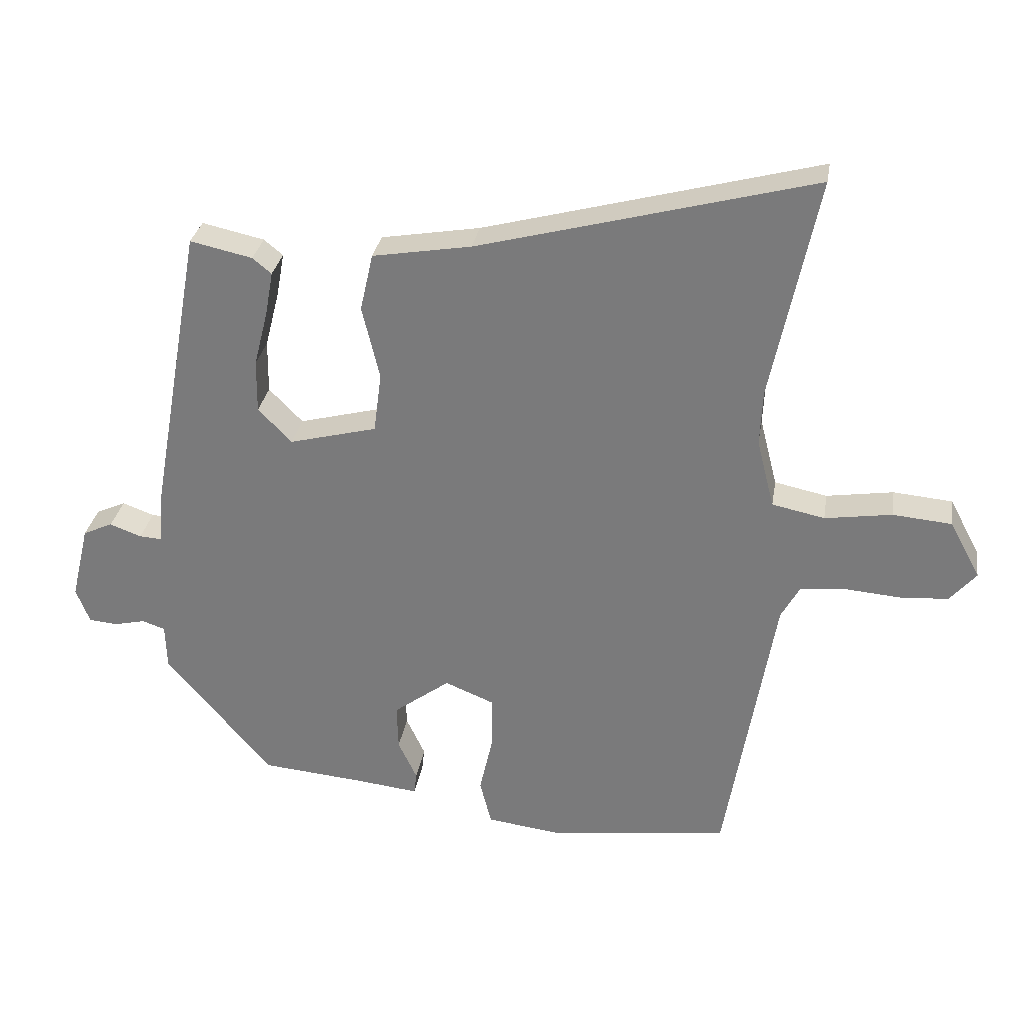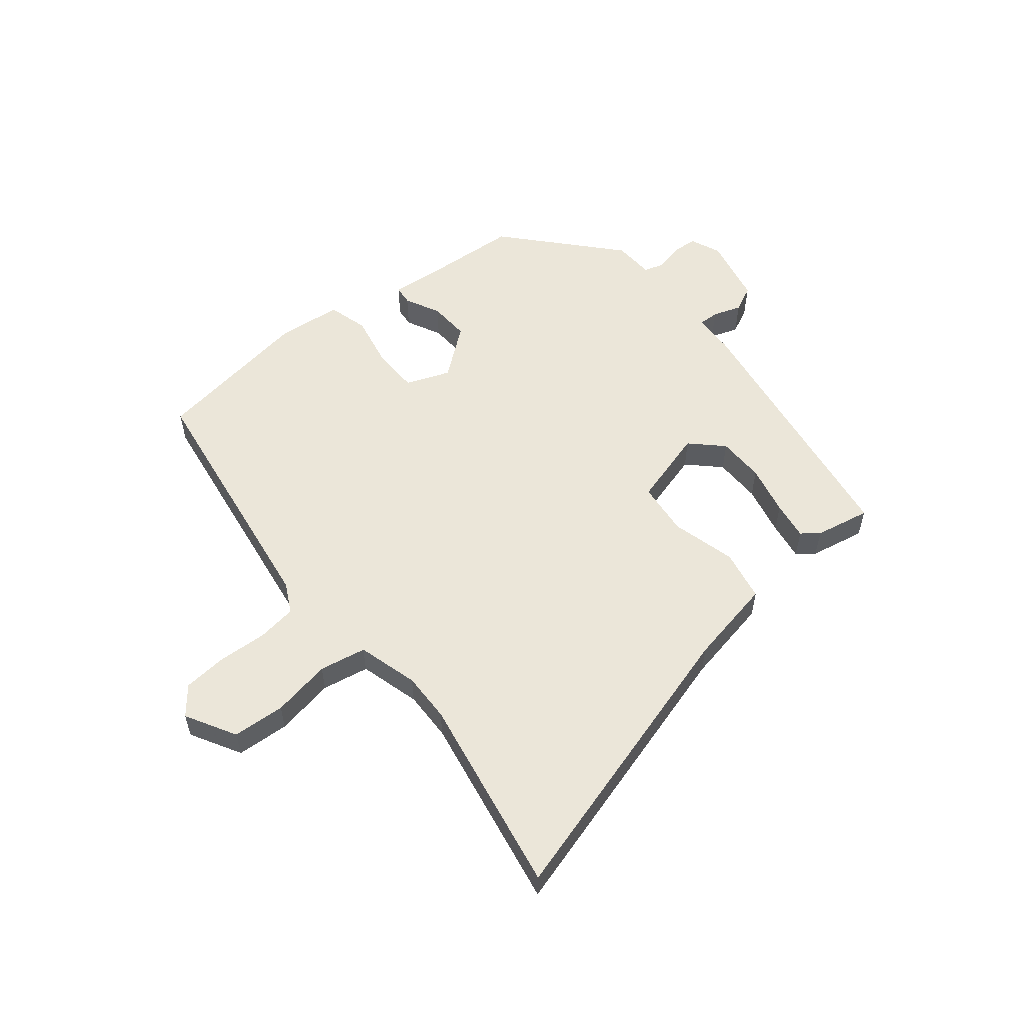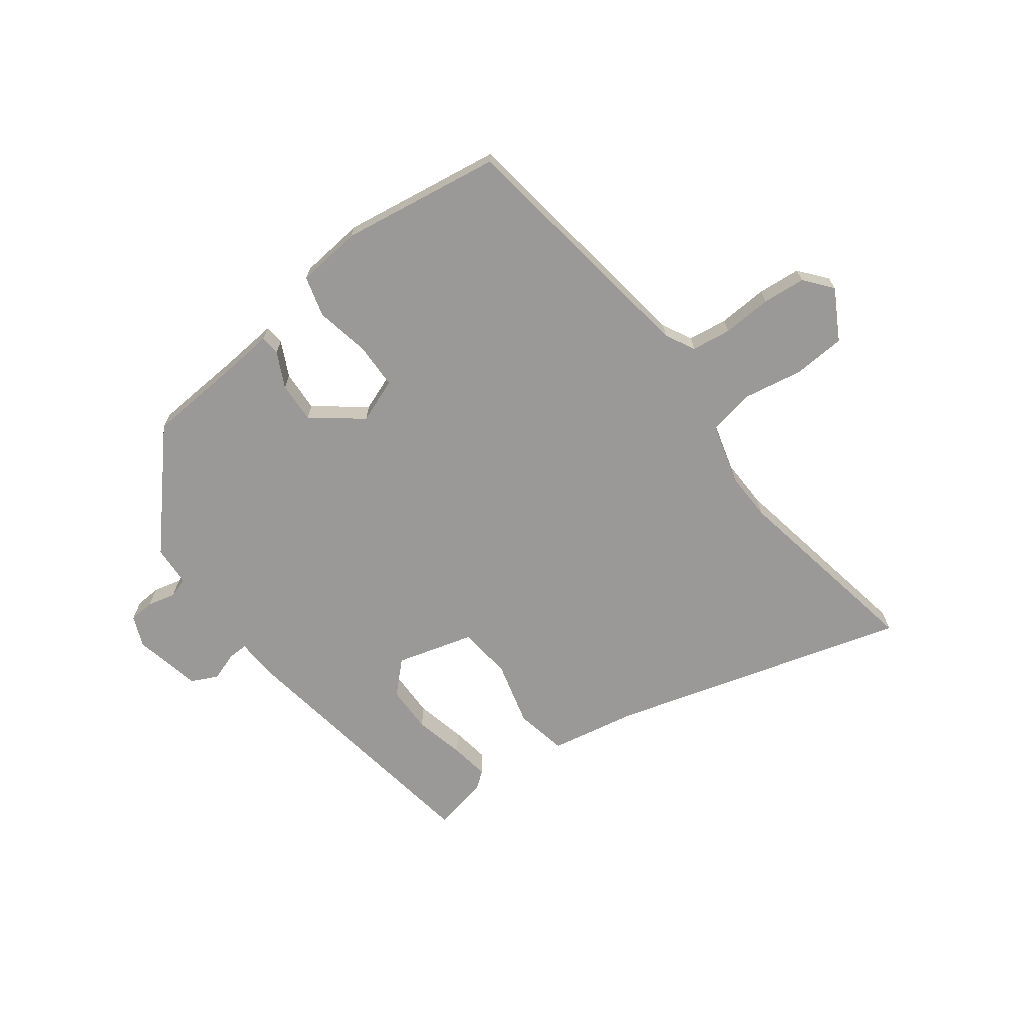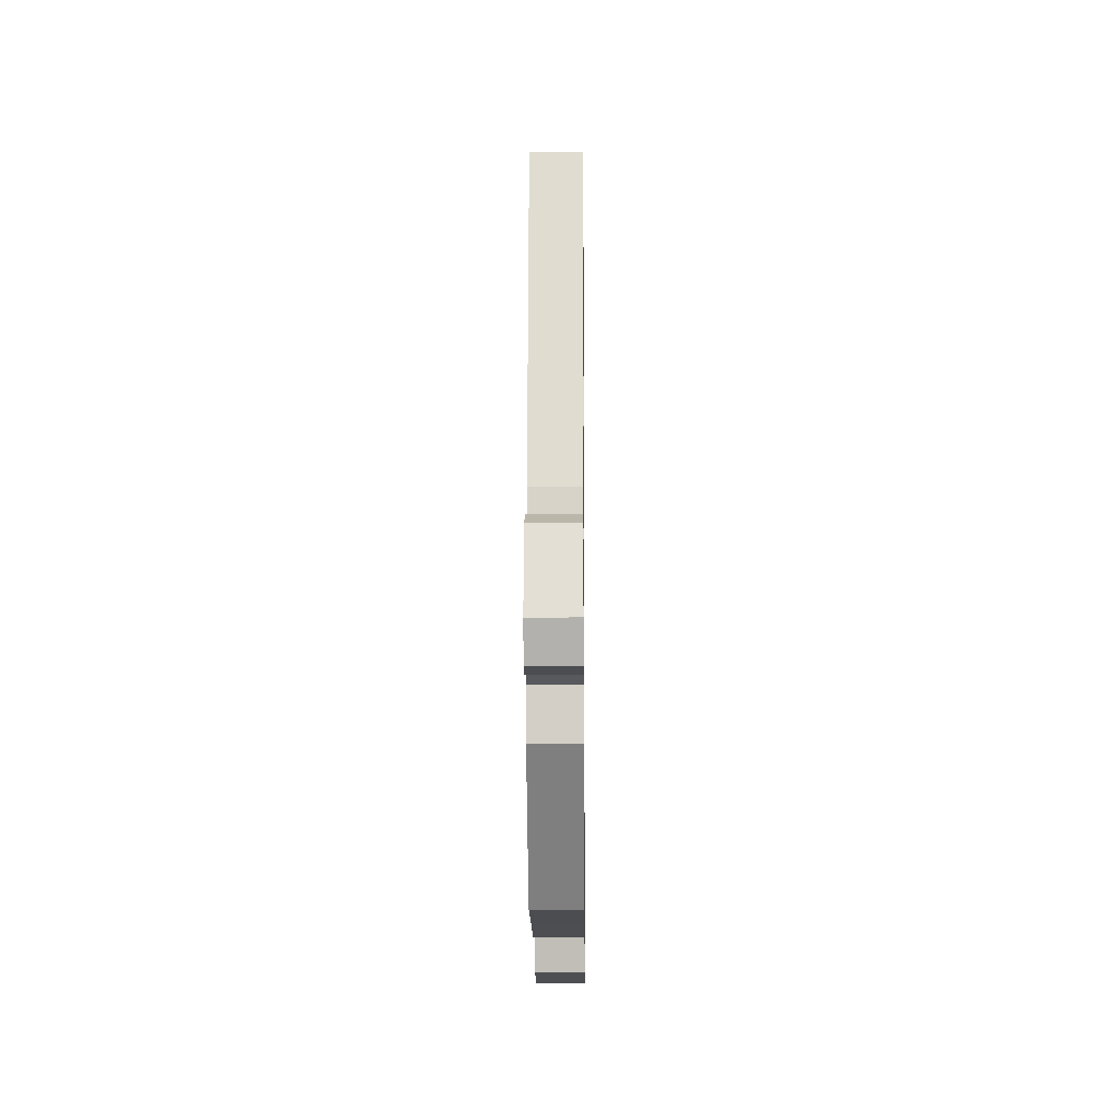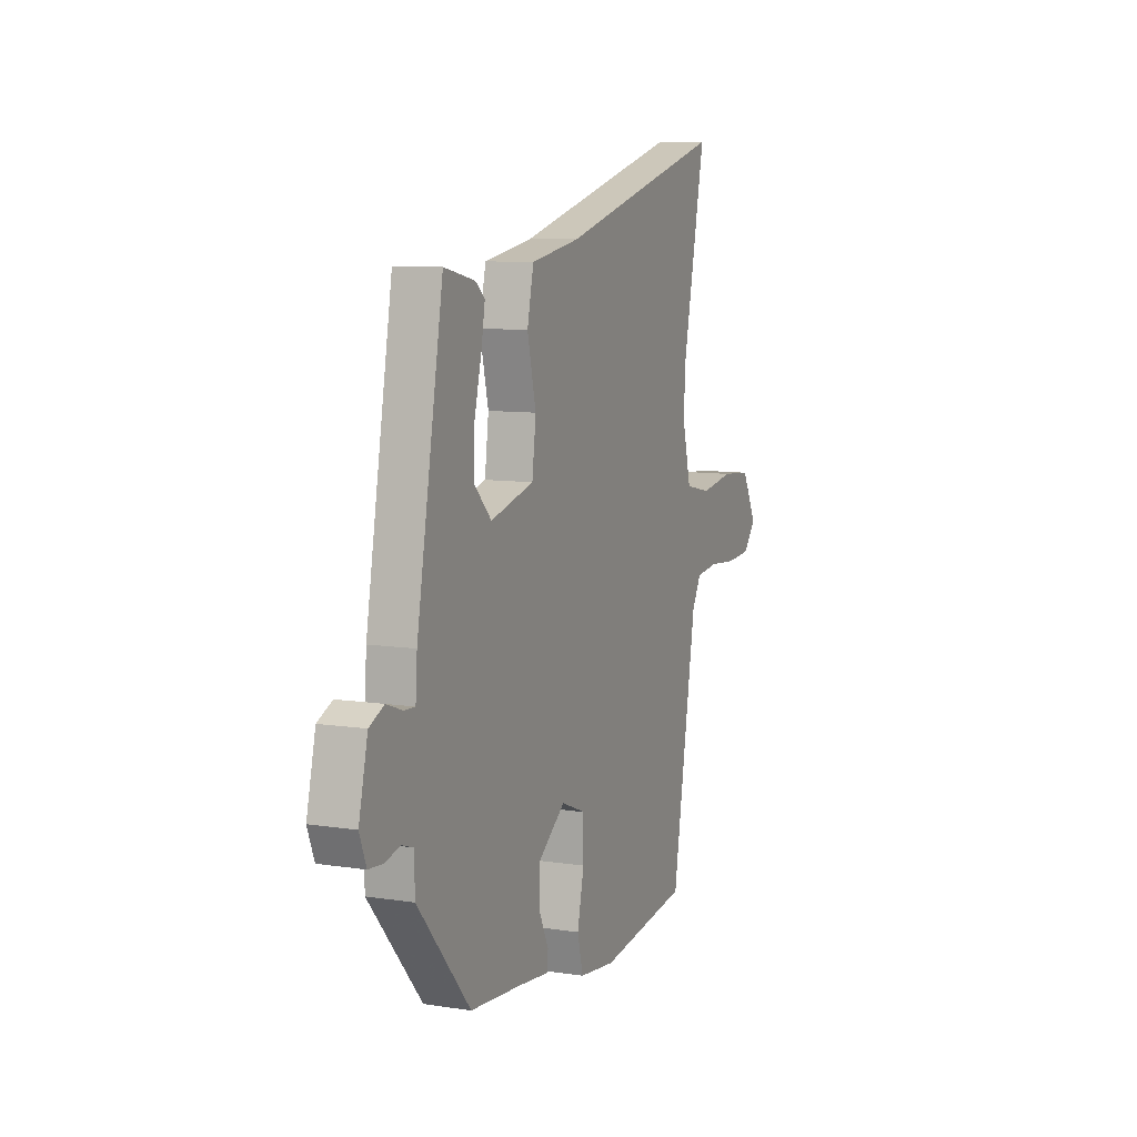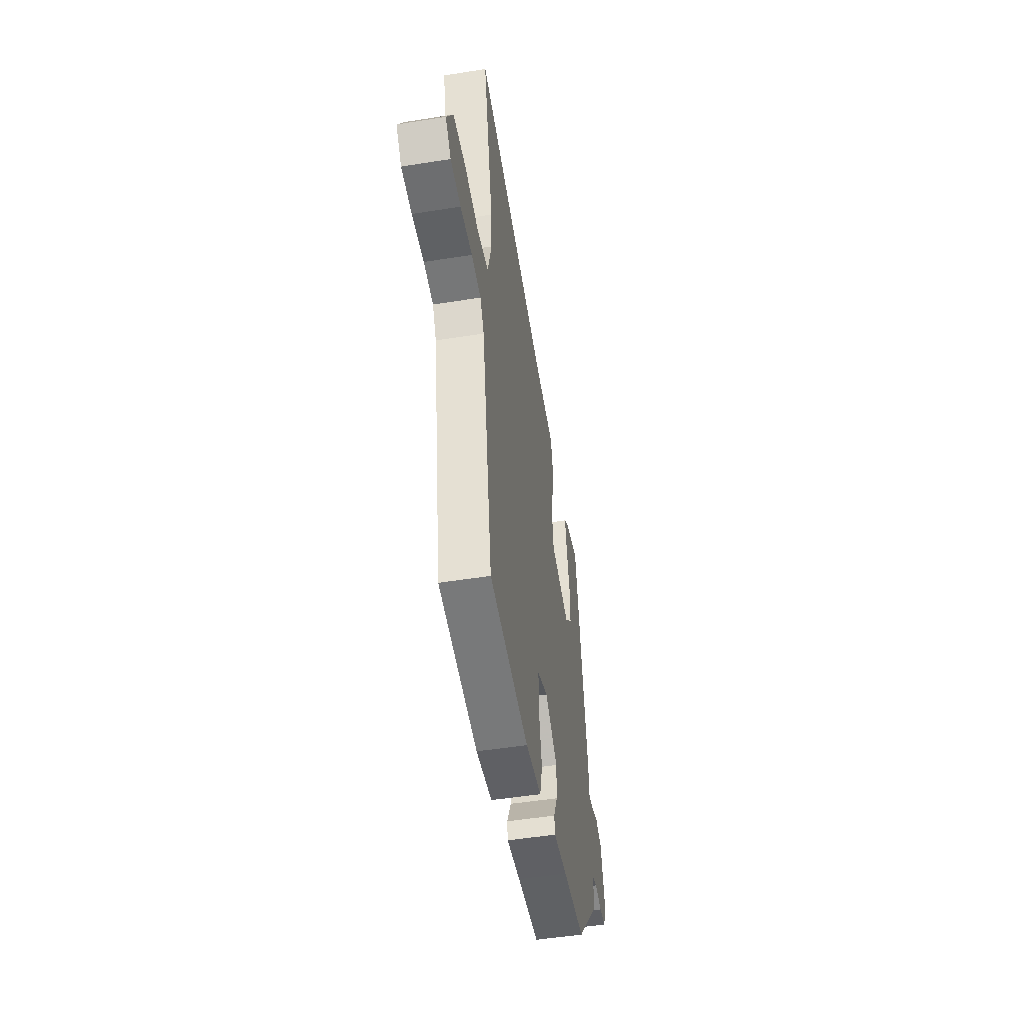
<metadata>
{"format":"obj","ext":"obj","renderer":"f3d","projection":"perspective","resolution":1024,"background":"white","views":[{"elev":30.4,"azim":-170.7,"up":"+Z"},{"elev":55.8,"azim":-40.4,"up":"+Y"},{"elev":-68.9,"azim":-144.4,"up":"+Y"},{"elev":-10.5,"azim":90.6,"up":"+Z"},{"elev":9.0,"azim":112.5,"up":"+Z"},{"elev":-50.6,"azim":-80.1,"up":"+Z"}]}
</metadata>
<code>
v -0.438 0.07 -0.503
v -0.513 0.07 -0.058
v -0.541 0.07 -0.007
v -0.61 0.07 0.001
v -0.696 0.07 -0.006
v -0.771 0.07 -0.001
v -0.811 0.07 0.046
v -0.764 0.07 0.134
v -0.673 0.07 0.142
v -0.57 0.07 0.126
v -0.489 0.07 0.143
v -0.462 0.07 0.249
v -0.466 0.07 0.335
v -0.537 0.07 0.679
v -0.021 0.07 0.542
v 0.131 0.07 0.516
v 0.151 0.07 0.427
v 0.124 0.07 0.314
v 0.136 0.07 0.221
v 0.271 0.07 0.186
v 0.323 0.07 0.239
v 0.322 0.07 0.321
v 0.3 0.07 0.408
v 0.288 0.07 0.475
v 0.317 0.07 0.499
v 0.413 0.07 0.52
v 0.496 0.07 0.056
v 0.501 0.07 -0.016
v 0.536 0.07 -0.014
v 0.585 0.07 0.004
v 0.631 0.07 -0.017
v 0.659 0.07 -0.134
v 0.638 0.07 -0.188
v 0.594 0.07 -0.192
v 0.545 0.07 -0.181
v 0.51 0.07 -0.193
v 0.508 0.07 -0.264
v 0.343 0.07 -0.456
v 0.186 0.07 -0.47
v 0.088 0.07 -0.481
v 0.084 0.07 -0.447
v 0.113 0.07 -0.385
v 0.115 0.07 -0.314
v 0.028 0.07 -0.249
v -0.048 0.07 -0.28
v -0.048 0.07 -0.36
v -0.027 0.07 -0.454
v -0.045 0.07 -0.525
v -0.158 0.07 -0.539
v -0.438 0 -0.503
v -0.513 0 -0.058
v -0.541 0 -0.007
v -0.61 0 0.001
v -0.696 0 -0.006
v -0.771 0 -0.001
v -0.811 0 0.046
v -0.764 0 0.134
v -0.673 0 0.142
v -0.57 0 0.126
v -0.489 0 0.143
v -0.462 0 0.249
v -0.466 0 0.335
v -0.537 0 0.679
v -0.021 0 0.542
v 0.131 0 0.516
v 0.151 0 0.427
v 0.124 0 0.314
v 0.136 0 0.221
v 0.271 0 0.186
v 0.323 0 0.239
v 0.322 0 0.321
v 0.3 0 0.408
v 0.288 0 0.475
v 0.317 0 0.499
v 0.413 0 0.52
v 0.496 0 0.056
v 0.501 0 -0.016
v 0.536 0 -0.014
v 0.585 0 0.004
v 0.631 0 -0.017
v 0.659 0 -0.134
v 0.638 0 -0.188
v 0.594 0 -0.192
v 0.545 0 -0.181
v 0.51 0 -0.193
v 0.508 0 -0.264
v 0.343 0 -0.456
v 0.186 0 -0.47
v 0.088 0 -0.481
v 0.084 0 -0.447
v 0.113 0 -0.385
v 0.115 0 -0.314
v 0.028 0 -0.249
v -0.048 0 -0.28
v -0.048 0 -0.36
v -0.027 0 -0.454
v -0.045 0 -0.525
v -0.158 0 -0.539
f 49 1 2
f 48 49 2
f 47 48 2
f 46 47 2
f 45 46 2 3
f 44 45 3
f 39 40 41 42
f 39 42 43
f 38 39 43
f 37 38 43
f 36 37 43
f 35 36 43 44
f 33 34 35
f 32 33 35
f 31 32 35
f 30 31 35
f 29 30 35
f 28 29 35 44
f 26 27 28
f 25 26 28
f 24 25 28
f 23 24 28
f 22 23 28
f 21 22 28
f 20 21 28 44
f 15 16 17 18
f 15 18 19
f 14 15 19
f 13 14 19
f 19 20 44
f 13 19 44
f 12 13 44
f 8 9 10
f 7 8 10
f 6 7 10
f 5 6 10
f 4 5 10
f 3 4 10 11
f 44 3 11
f 11 12 44
f 51 50 98
f 51 98 97
f 51 97 96
f 51 96 95
f 52 51 95 94
f 52 94 93
f 91 90 89 88
f 92 91 88
f 92 88 87
f 92 87 86
f 92 86 85
f 93 92 85 84
f 84 83 82
f 84 82 81
f 84 81 80
f 84 80 79
f 84 79 78
f 93 84 78 77
f 77 76 75
f 77 75 74
f 77 74 73
f 77 73 72
f 77 72 71
f 77 71 70
f 93 77 70 69
f 67 66 65 64
f 68 67 64
f 68 64 63
f 68 63 62
f 93 69 68
f 93 68 62
f 93 62 61
f 59 58 57
f 59 57 56
f 59 56 55
f 59 55 54
f 59 54 53
f 60 59 53 52
f 60 52 93
f 93 61 60
f 1 50 51 2
f 2 51 52 3
f 3 52 53 4
f 4 53 54 5
f 5 54 55 6
f 6 55 56 7
f 7 56 57 8
f 8 57 58 9
f 9 58 59 10
f 10 59 60 11
f 11 60 61 12
f 12 61 62 13
f 13 62 63 14
f 14 63 64 15
f 15 64 65 16
f 16 65 66 17
f 17 66 67 18
f 18 67 68 19
f 19 68 69 20
f 20 69 70 21
f 21 70 71 22
f 22 71 72 23
f 23 72 73 24
f 24 73 74 25
f 25 74 75 26
f 26 75 76 27
f 27 76 77 28
f 28 77 78 29
f 29 78 79 30
f 30 79 80 31
f 31 80 81 32
f 32 81 82 33
f 33 82 83 34
f 34 83 84 35
f 35 84 85 36
f 36 85 86 37
f 37 86 87 38
f 38 87 88 39
f 39 88 89 40
f 40 89 90 41
f 41 90 91 42
f 42 91 92 43
f 43 92 93 44
f 44 93 94 45
f 45 94 95 46
f 46 95 96 47
f 47 96 97 48
f 48 97 98 49
f 49 98 50 1

</code>
